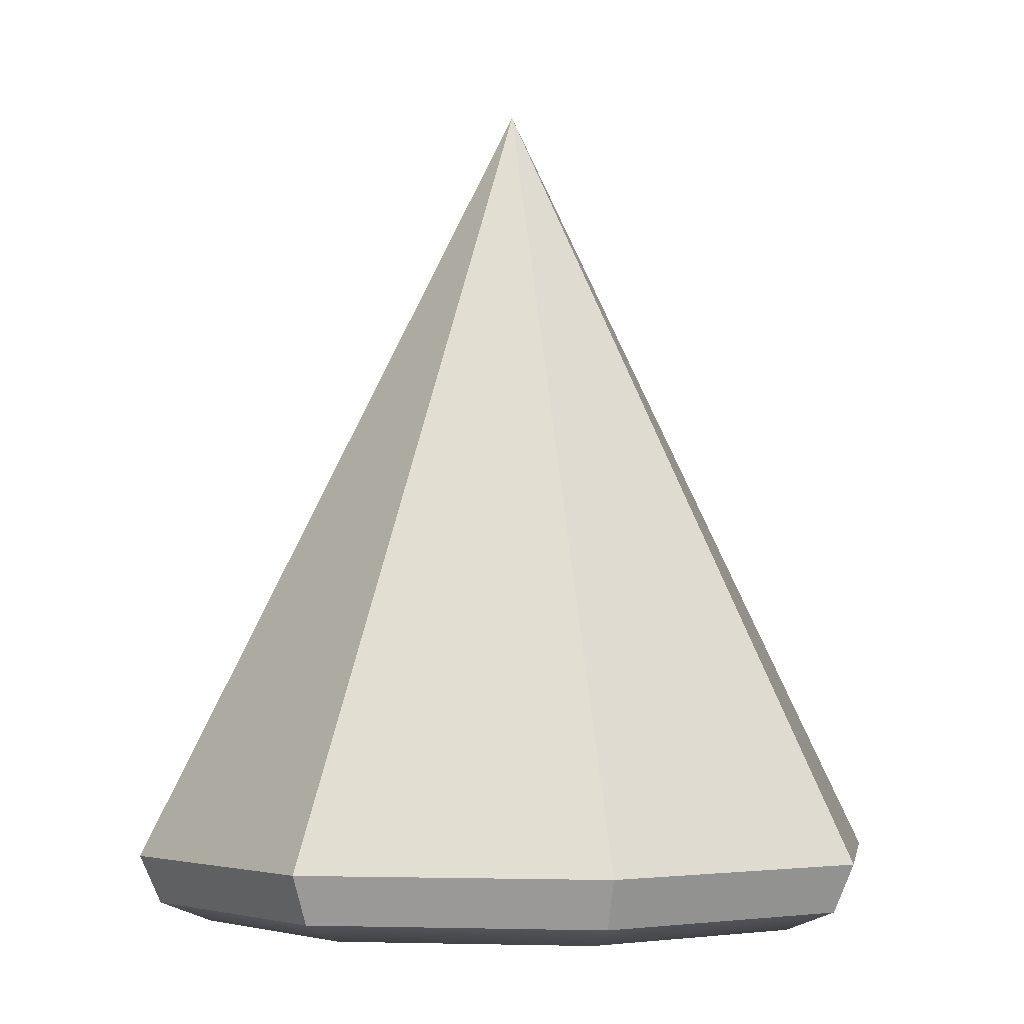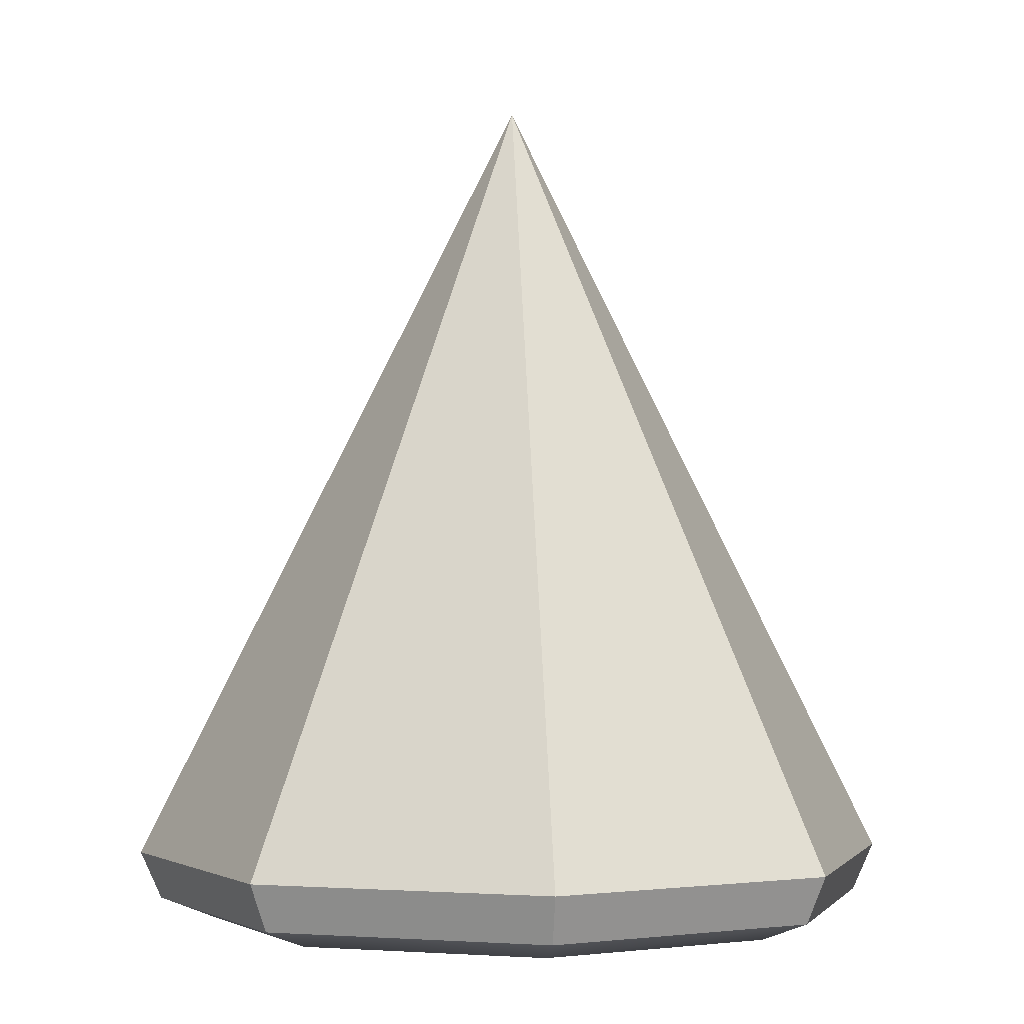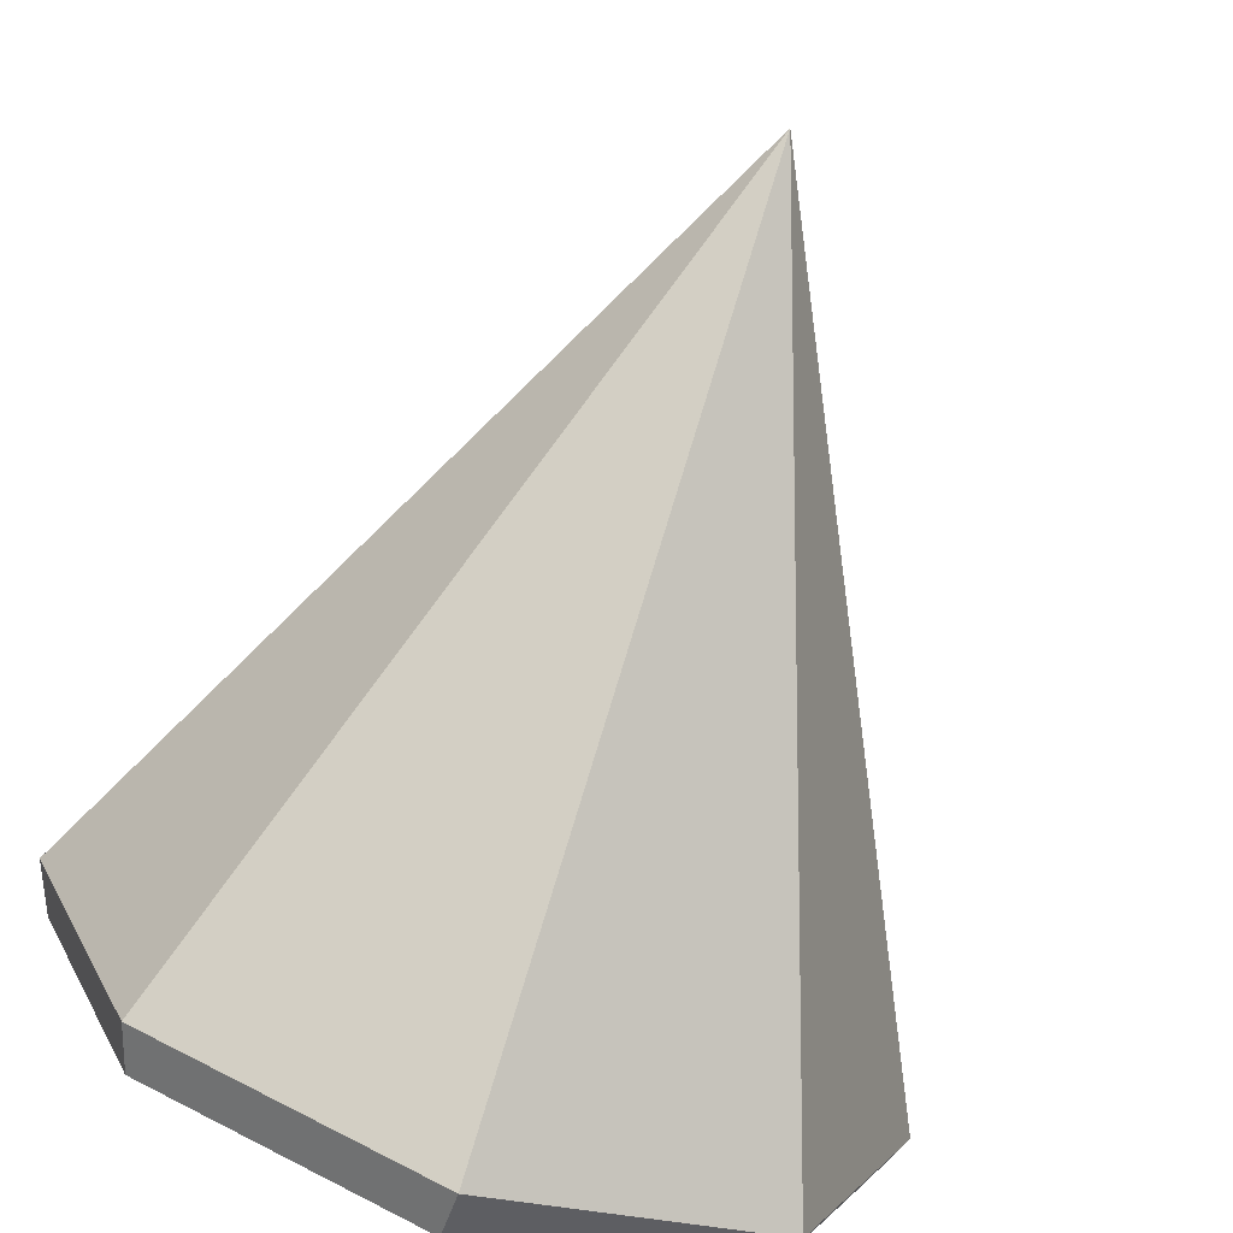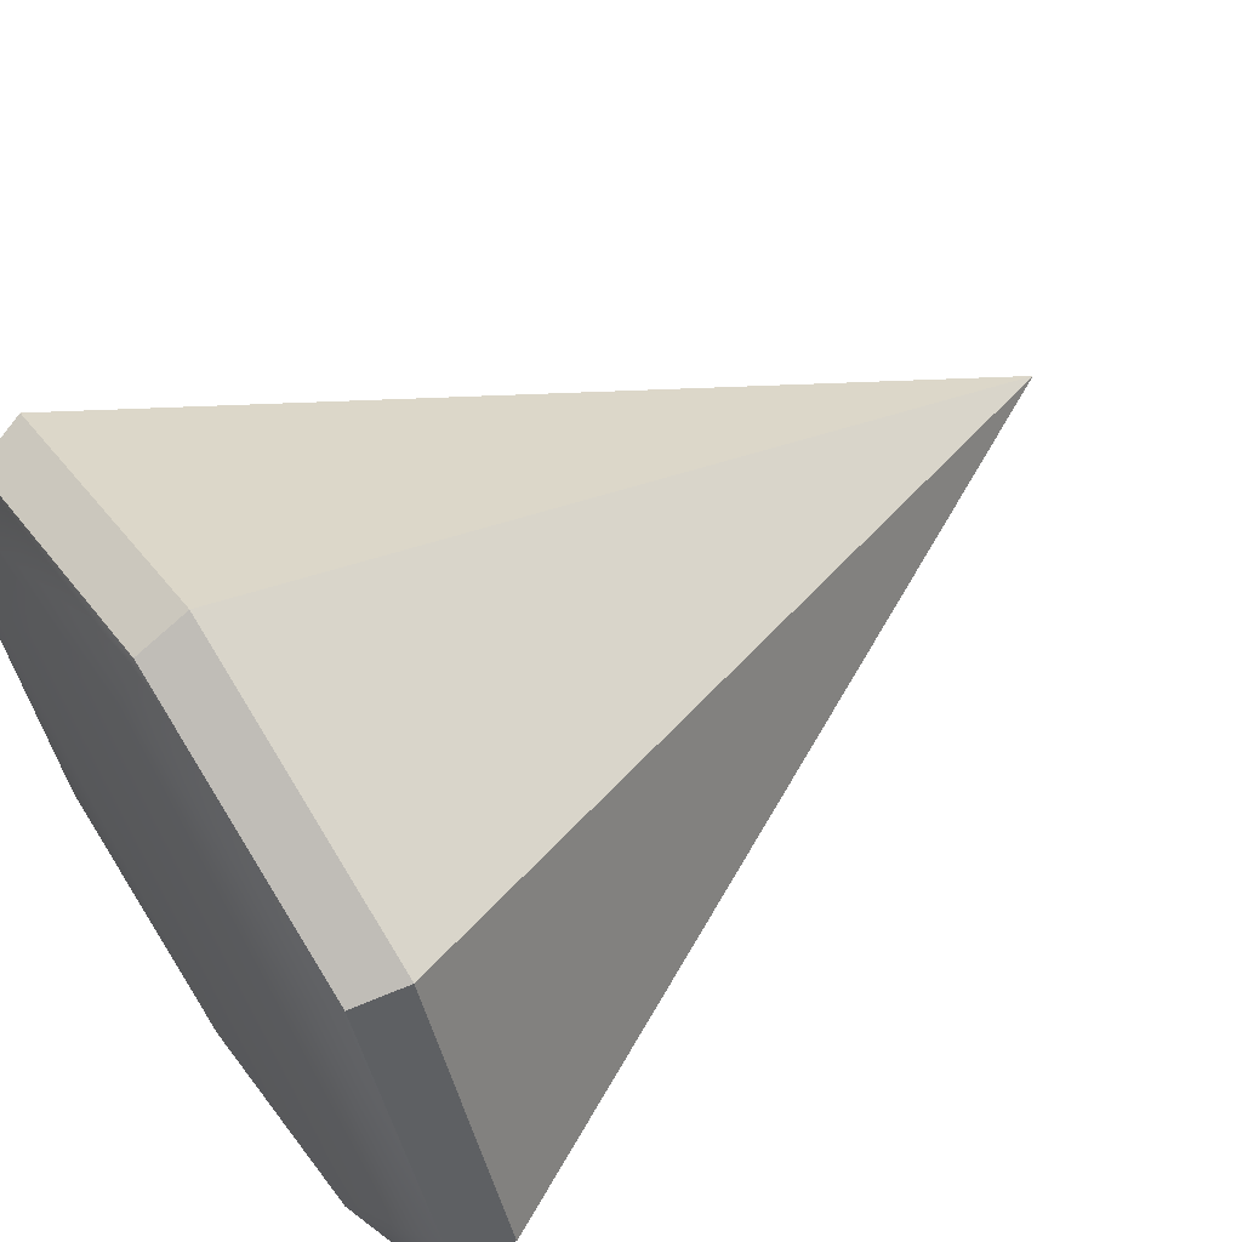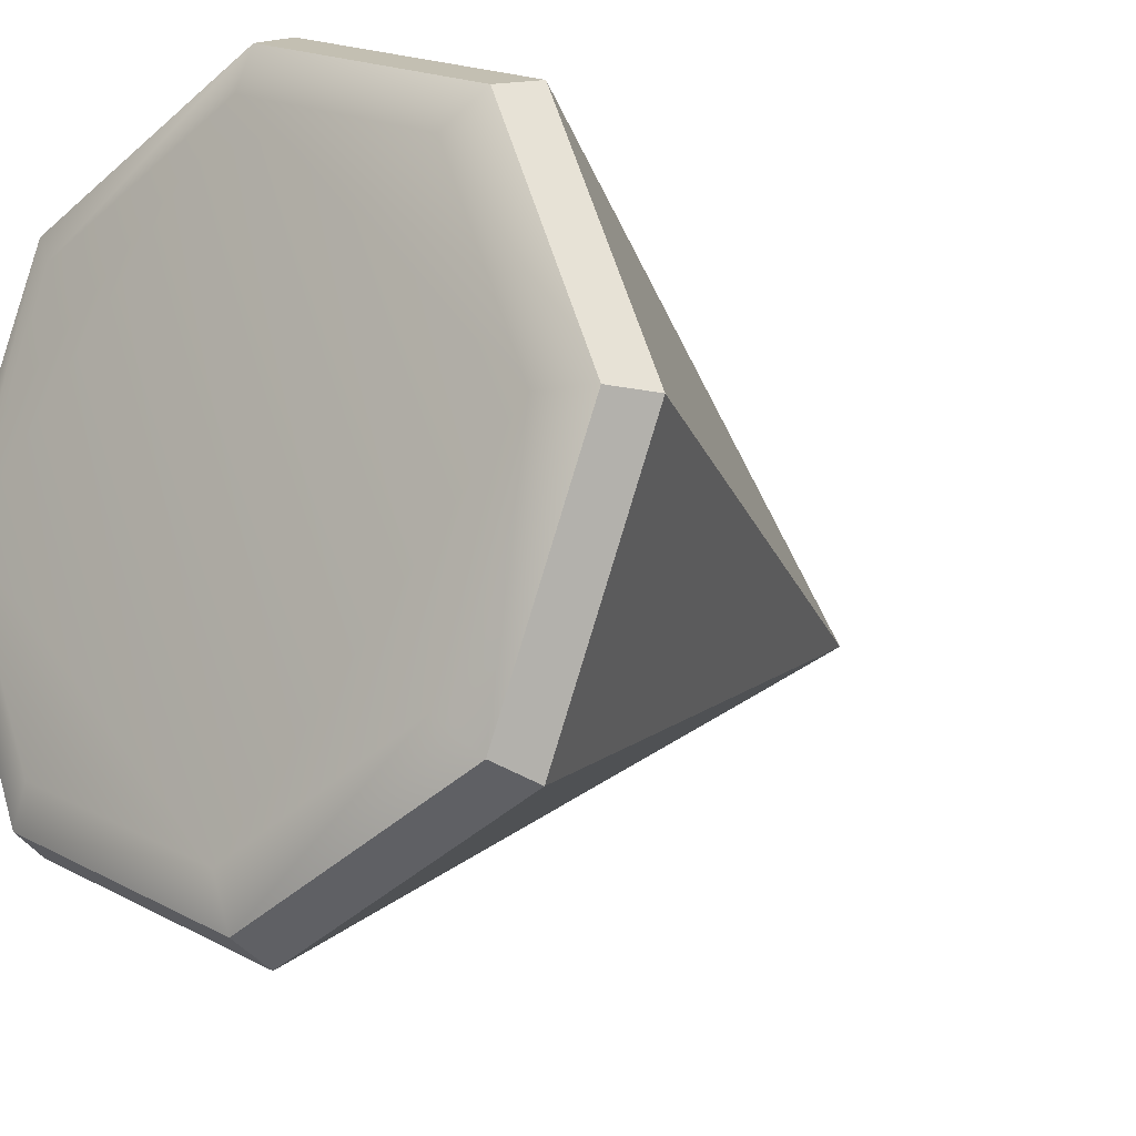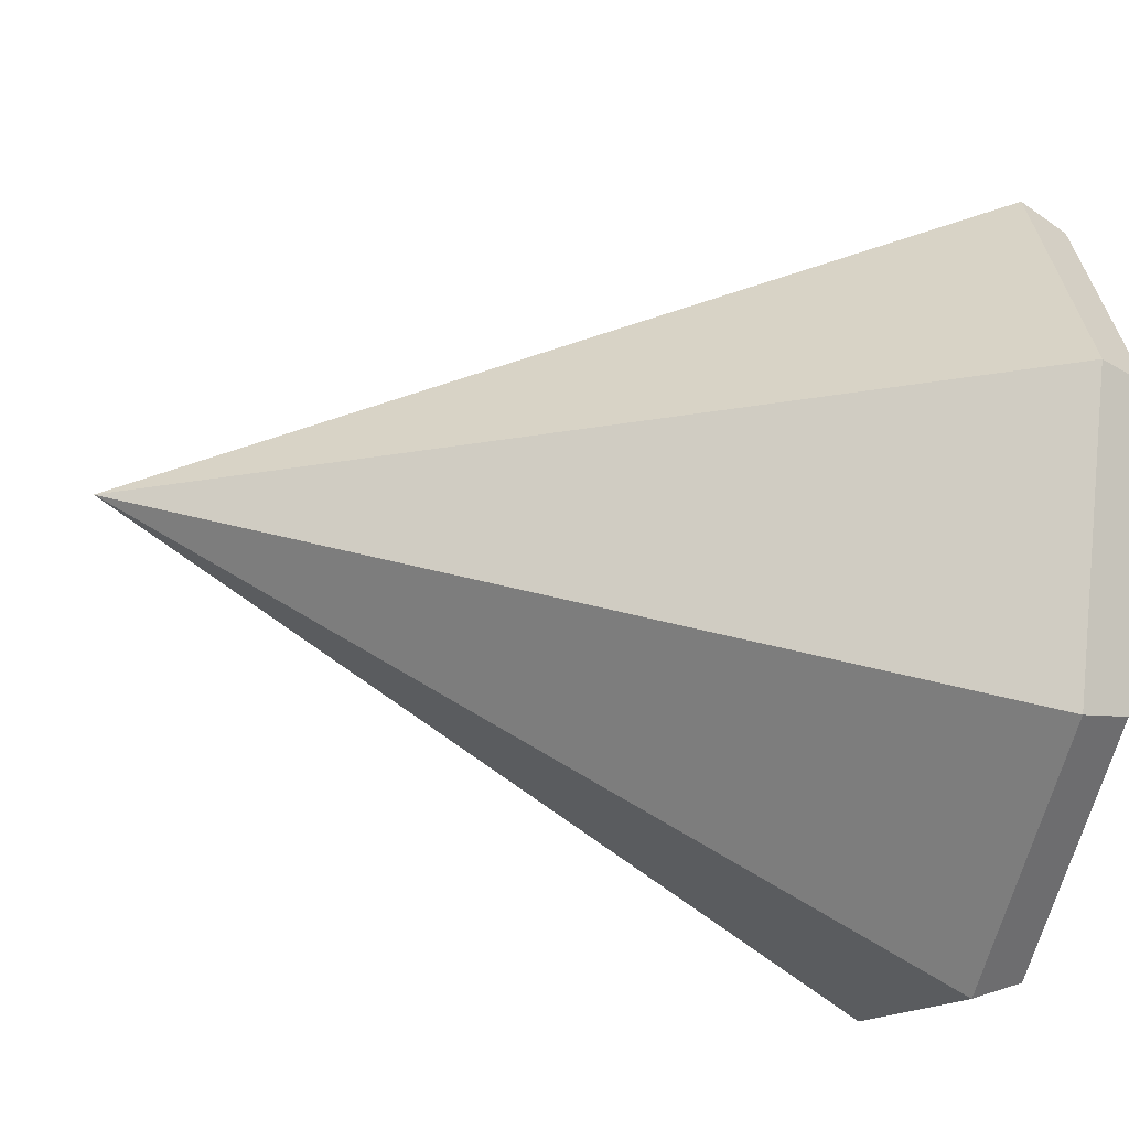
<metadata>
{"format":"obj","ext":"obj","renderer":"f3d","projection":"perspective","resolution":1024,"background":"white","views":[{"elev":-3.4,"azim":121.3,"up":"+Y"},{"elev":-1.1,"azim":-140.8,"up":"+Y"},{"elev":-75.5,"azim":161.0,"up":"+Z"},{"elev":61.9,"azim":56.0,"up":"+Z"},{"elev":-14.0,"azim":39.9,"up":"+Z"},{"elev":-35.6,"azim":-104.3,"up":"+Z"}]}
</metadata>
<code>
g default
v 0.7071 -1 -0.7071
v 0 -1 -1
v -0.7071 -1 -0.7071
v -1 -1 0
v -0.7071 -1 0.7071
v 0 -1 1
v 0.7071 -1 0.7071
v 1 -1 0
v 0 1 0
v 0.8137 -1.172 0
v 0.9454 -1.122 0
v 0.6685 -1.122 -0.6685
v 0.5754 -1.172 -0.5754
v 0.5754 -1.172 0.5754
v 0.6685 -1.122 0.6685
v 0 -1.172 0.8137
v 0 -1.122 0.9454
v -0.5754 -1.172 0.5754
v -0.6685 -1.122 0.6685
v -0.8137 -1.172 -0
v -0.9454 -1.122 -0
v -0.5754 -1.172 -0.5754
v -0.6685 -1.122 -0.6685
v -0 -1.172 -0.8137
v -0 -1.122 -0.9454
g pCone1
f 1 2 9
f 2 3 9
f 3 4 9
f 4 5 9
f 5 6 9
f 6 7 9
f 7 8 9
f 8 1 9
f 8 11 1
f 1 11 12
f 11 10 12
f 12 10 13
f 13 10 24
f 14 16 10
f 18 20 16
f 22 24 20
f 10 16 24
f 16 20 24
f 10 11 14
f 14 11 15
f 11 8 15
f 15 8 7
f 14 15 16
f 16 15 17
f 15 7 17
f 17 7 6
f 16 17 18
f 18 17 19
f 17 6 19
f 19 6 5
f 18 19 20
f 20 19 21
f 19 5 21
f 21 5 4
f 20 21 22
f 22 21 23
f 21 4 23
f 23 4 3
f 22 23 24
f 24 23 25
f 23 3 25
f 25 3 2
f 1 12 2
f 2 12 25
f 12 13 25
f 25 13 24

</code>
